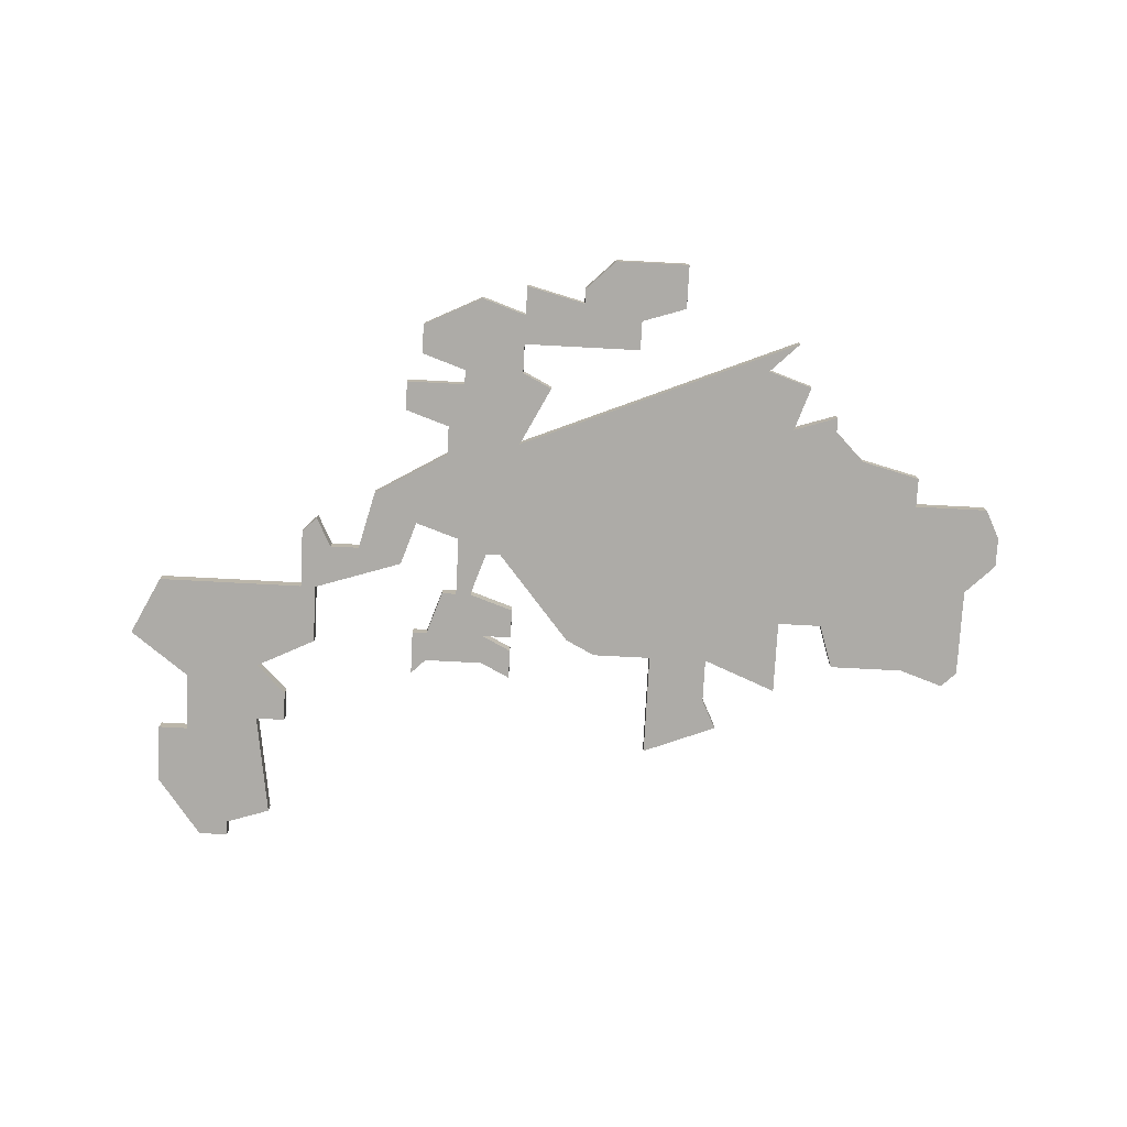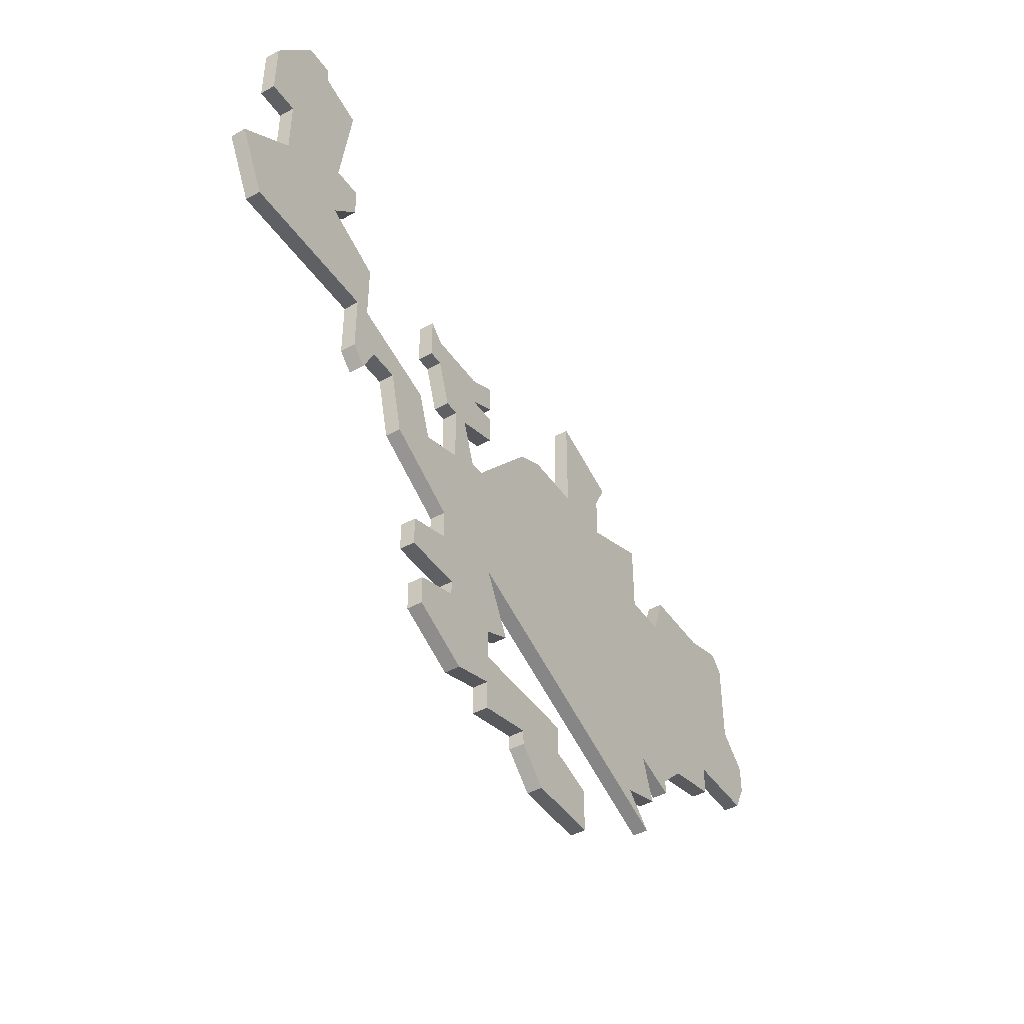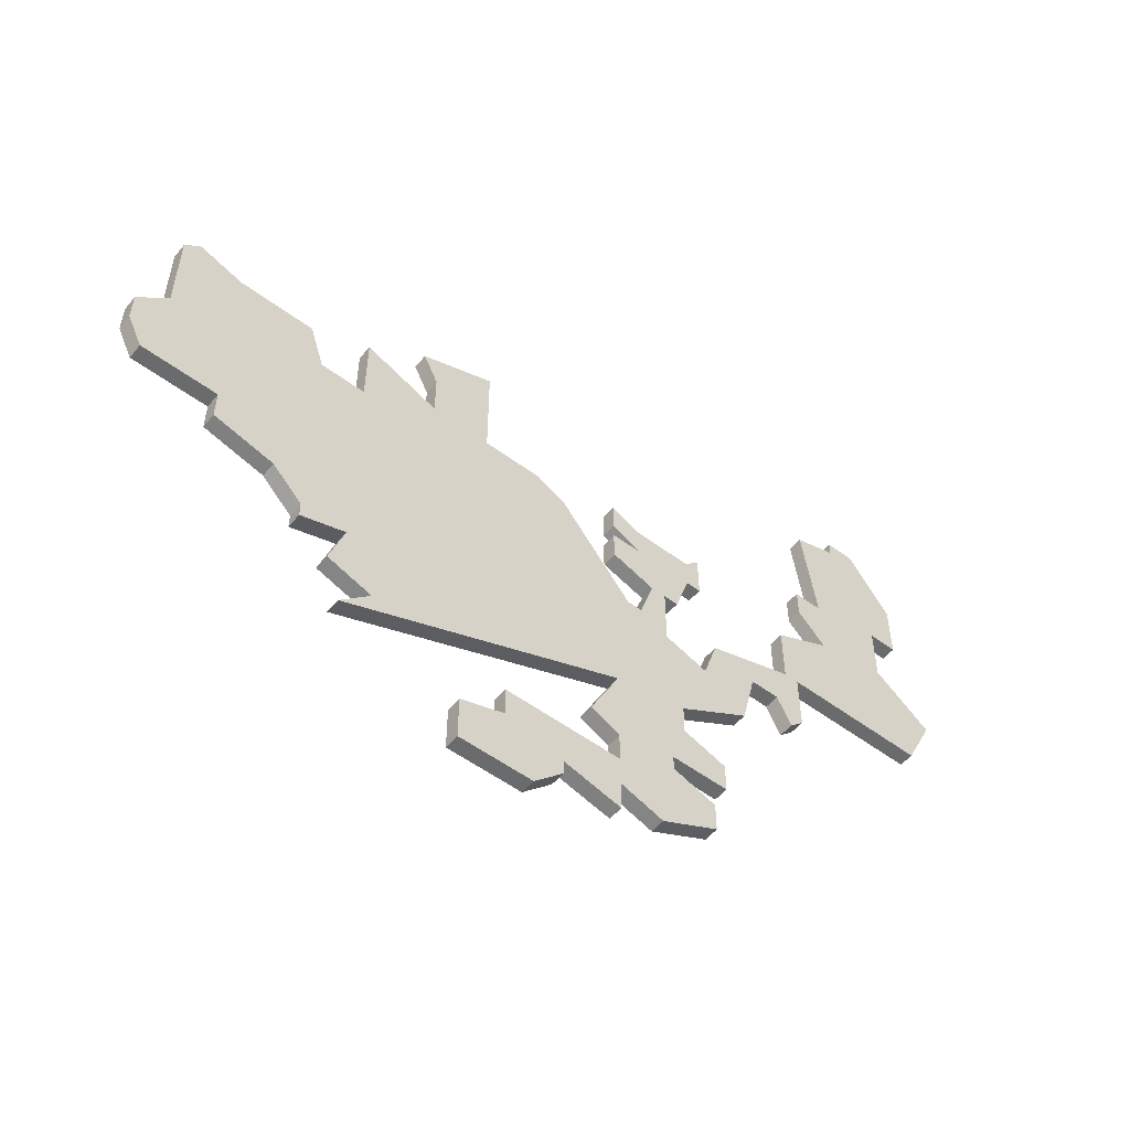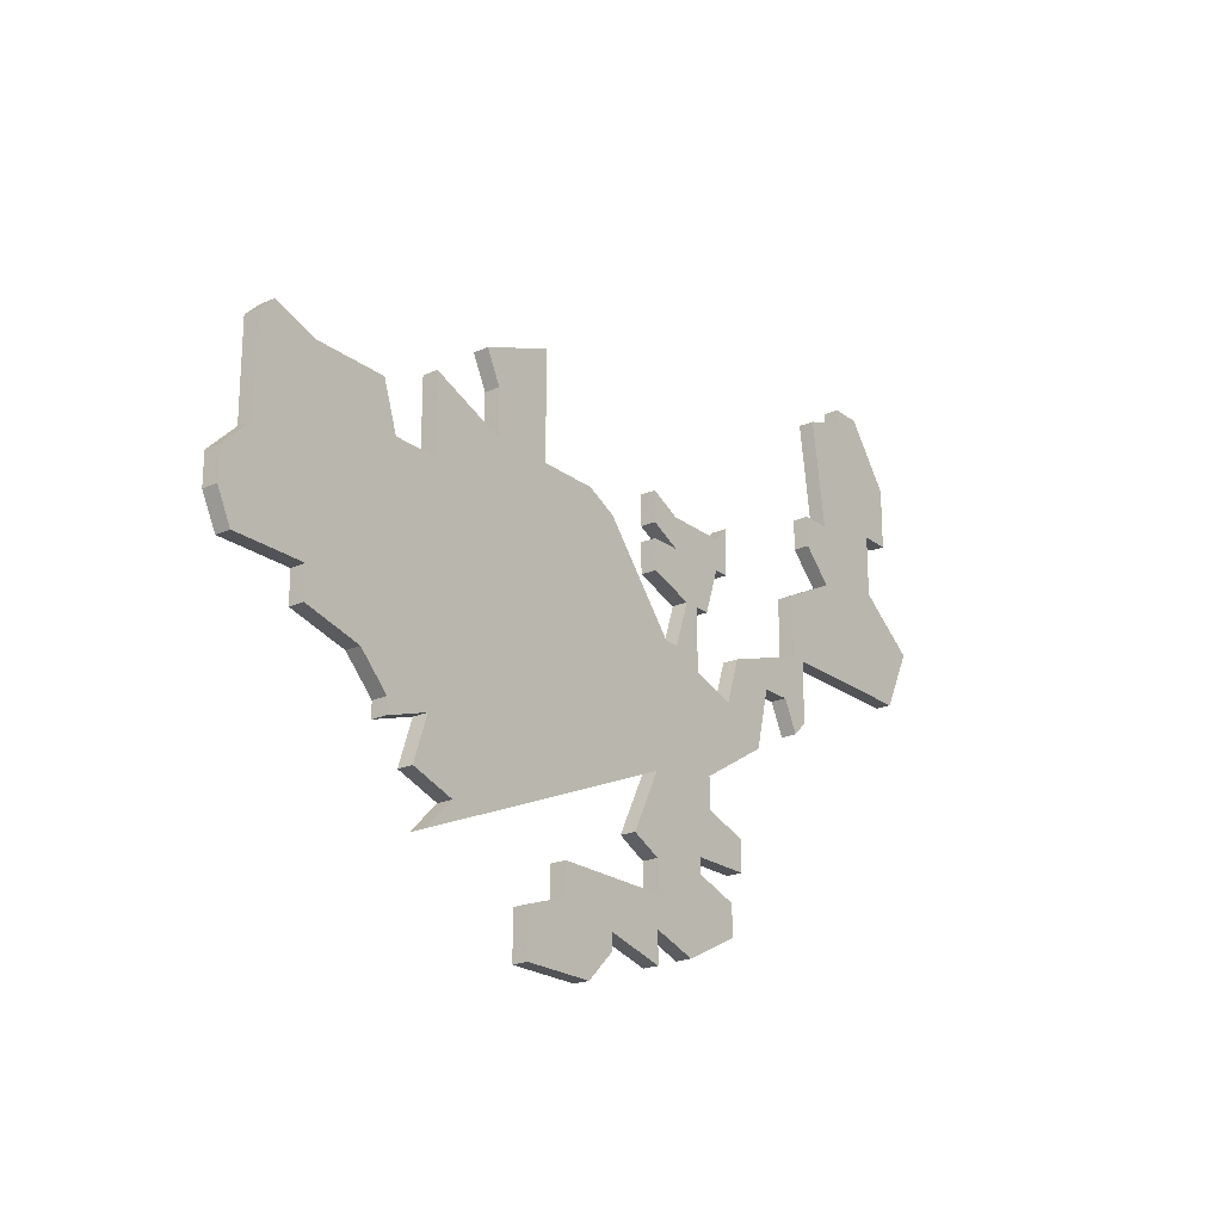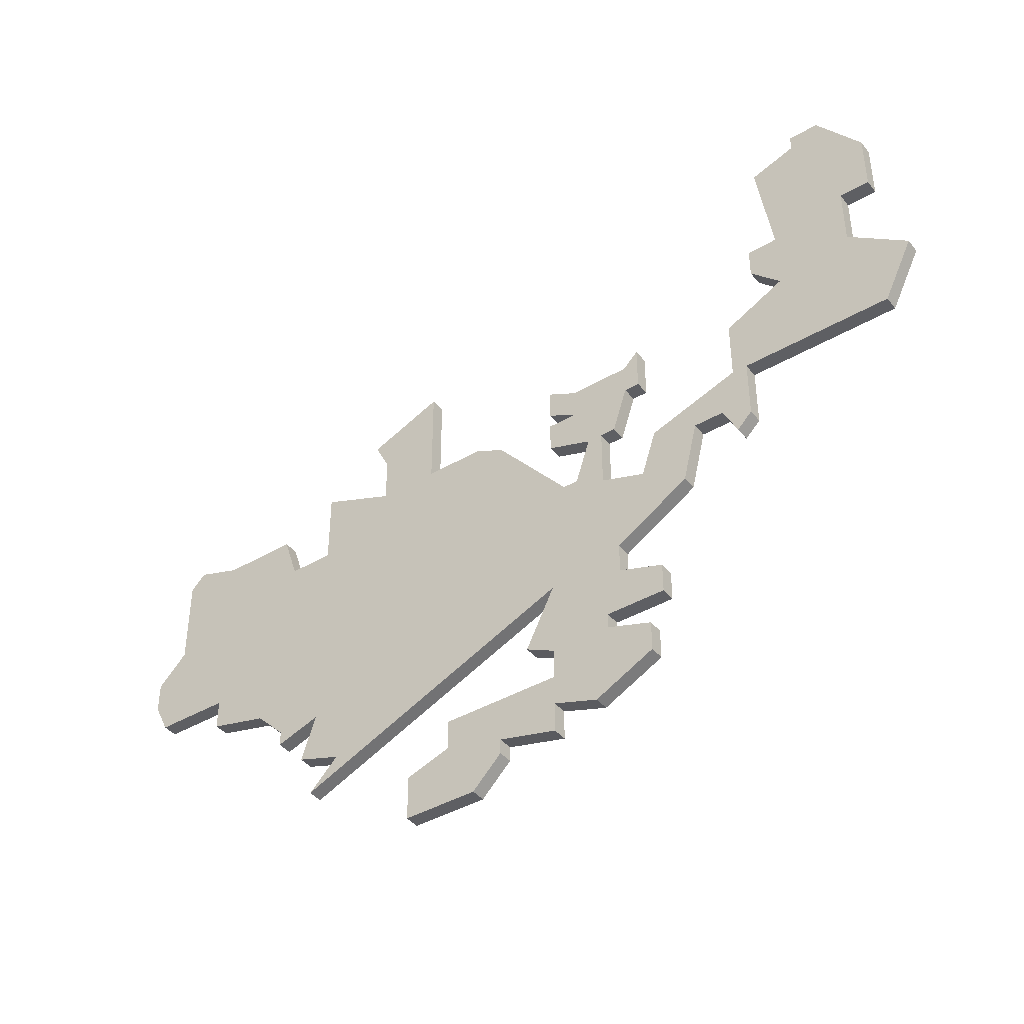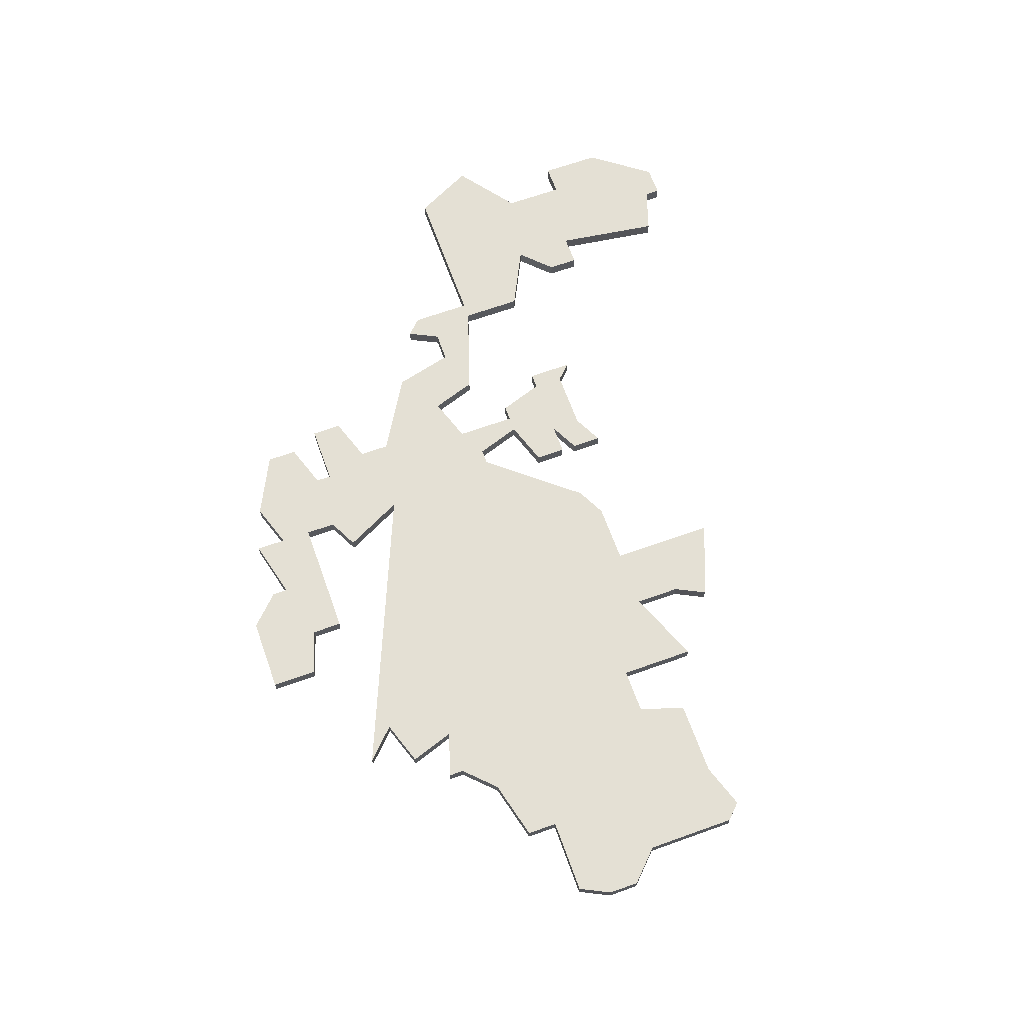
<metadata>
{"format":"obj","ext":"obj","renderer":"f3d","projection":"perspective","resolution":1024,"background":"white","views":[{"elev":-76.4,"azim":-3.0,"up":"+Z"},{"elev":-45.0,"azim":-57.4,"up":"+Y"},{"elev":-53.2,"azim":141.4,"up":"+Y"},{"elev":-22.0,"azim":127.6,"up":"+Y"},{"elev":-41.5,"azim":-144.7,"up":"+Y"},{"elev":66.1,"azim":70.2,"up":"+Z"}]}
</metadata>
<code>
v 1792 -207 0
v 1792 -207 1
v 1792 -199 0
v 1792 -199 1
v 1792 -201 0
v 1792 -201 1
v 1825 -199 0
v 1825 -199 1
v 1767 -200 0
v 1767 -200 1
v 1800 -200 0
v 1800 -200 1
v 1800 -228 0
v 1800 -228 1
v 1808 -200 0
v 1808 -200 1
v 1808 -197 0
v 1808 -197 1
v 1783 -207 0
v 1783 -207 1
v 1816 -217 0
v 1816 -217 1
v 1816 -218 0
v 1816 -218 1
v 1816 -203 0
v 1816 -203 1
v 1791 -225 0
v 1791 -225 1
v 1791 -204 0
v 1791 -204 1
v 1774 -185 0
v 1774 -185 1
v 1774 -186 0
v 1774 -186 1
v 1790 -208 0
v 1790 -208 1
v 1790 -219 0
v 1790 -219 1
v 1790 -220 0
v 1790 -220 1
v 1790 -204 0
v 1790 -204 1
v 1798 -225 0
v 1798 -225 1
v 1798 -201 0
v 1798 -201 1
v 1798 -226 0
v 1798 -226 1
v 1781 -207 0
v 1781 -207 1
v 1814 -220 0
v 1814 -220 1
v 1789 -216 0
v 1789 -216 1
v 1789 -204 0
v 1789 -204 1
v 1789 -214 0
v 1789 -214 1
v 1822 -200 0
v 1822 -200 1
v 1822 -212 0
v 1822 -212 1
v 1822 -214 0
v 1822 -214 1
v 1772 -185 0
v 1772 -185 1
v 1805 -225 0
v 1805 -225 1
v 1805 -228 0
v 1805 -228 1
v 1780 -200 0
v 1780 -200 1
v 1780 -209 0
v 1780 -209 1
v 1780 -204 0
v 1780 -204 1
v 1813 -223 0
v 1813 -223 1
v 1813 -217 0
v 1813 -217 1
v 1813 -203 0
v 1813 -203 1
v 1813 -198 0
v 1813 -198 1
v 1788 -199 0
v 1788 -199 1
v 1788 -201 0
v 1788 -201 1
v 1796 -219 0
v 1796 -219 1
v 1771 -193 0
v 1771 -193 1
v 1771 -197 0
v 1771 -197 1
v 1804 -200 0
v 1804 -200 1
v 1804 -193 0
v 1804 -193 1
v 1779 -208 0
v 1779 -208 1
v 1779 -204 0
v 1779 -204 1
v 1787 -223 0
v 1787 -223 1
v 1787 -209 0
v 1787 -209 1
v 1787 -201 0
v 1787 -201 1
v 1787 -221 0
v 1787 -221 1
v 1787 -198 0
v 1787 -198 1
v 1828 -208 0
v 1828 -208 1
v 1828 -210 0
v 1828 -210 1
v 1778 -194 0
v 1778 -194 1
v 1778 -196 0
v 1778 -196 1
v 1811 -221 0
v 1811 -221 1
v 1786 -217 0
v 1786 -217 1
v 1786 -219 0
v 1786 -219 1
v 1786 -206 0
v 1786 -206 1
v 1794 -215 0
v 1794 -215 1
v 1794 -224 0
v 1794 -224 1
v 1794 -200 0
v 1794 -200 1
v 1794 -201 0
v 1794 -201 1
v 1794 -226 0
v 1794 -226 1
v 1794 -203 0
v 1794 -203 1
v 1794 -220 0
v 1794 -220 1
v 1794 -222 0
v 1794 -222 1
v 1794 -198 0
v 1794 -198 1
v 1827 -212 0
v 1827 -212 1
v 1769 -193 0
v 1769 -193 1
v 1769 -204 0
v 1769 -204 1
v 1769 -189 0
v 1769 -189 1
v 1802 -224 0
v 1802 -224 1
v 1802 -222 0
v 1802 -222 1
v 1777 -187 0
v 1777 -187 1
v 1818 -215 0
v 1818 -215 1
v 1793 -207 0
v 1793 -207 1
v 1826 -200 0
v 1826 -200 1
v 1826 -206 0
v 1826 -206 1
v 1776 -194 0
v 1776 -194 1
v 1776 -198 0
v 1776 -198 1
v 1809 -195 0
v 1809 -195 1
v 1784 -211 0
v 1784 -211 1
v 1817 -200 0
v 1817 -200 1
f 73 99 49
f 37 125 123
f 175 19 105
f 171 101 151
f 49 101 75
f 71 75 101
f 75 127 19
f 19 127 105
f 49 75 19
f 101 49 99
f 39 103 109
f 141 39 37
f 103 39 27
f 53 129 37
f 123 53 37
f 105 57 175
f 129 53 57
f 35 57 105
f 35 1 163
f 1 35 41
f 129 57 35
f 27 39 143
f 169 171 93
f 151 9 93
f 151 93 171
f 169 93 91
f 33 153 65
f 149 153 91
f 91 153 33
f 169 91 33
f 65 31 33
f 33 159 169
f 119 171 169
f 85 87 107
f 5 29 41
f 1 41 29
f 29 5 139
f 87 5 41
f 3 5 87
f 169 117 119
f 85 107 111
f 85 3 87
f 3 133 5
f 71 101 171
f 41 55 87
f 131 27 143
f 43 137 131
f 155 47 43
f 13 47 155
f 143 43 131
f 141 37 129
f 89 141 129
f 35 163 129
f 43 143 157
f 157 155 43
f 155 69 13
f 143 39 141
f 155 67 69
f 77 129 121
f 79 51 121
f 121 129 79
f 21 23 79
f 161 21 79
f 61 63 161
f 81 161 79
f 95 79 129
f 161 25 61
f 5 135 139
f 163 45 129
f 3 145 133
f 45 11 95
f 97 17 95
f 15 95 17
f 173 17 97
f 81 95 15
f 45 95 129
f 25 167 61
f 161 81 25
f 59 167 25
f 167 113 115
f 115 61 167
f 95 81 79
f 7 165 59
f 167 59 165
f 59 25 177
f 81 15 83
f 115 147 61
f 50 100 74
f 124 126 38
f 106 20 176
f 152 102 172
f 76 102 50
f 102 76 72
f 20 128 76
f 106 128 20
f 20 76 50
f 100 50 102
f 110 104 40
f 38 40 142
f 28 40 104
f 38 130 54
f 38 54 124
f 176 58 106
f 58 54 130
f 106 58 36
f 164 2 36
f 42 36 2
f 36 58 130
f 144 40 28
f 94 172 170
f 94 10 152
f 172 94 152
f 92 94 170
f 66 154 34
f 92 154 150
f 34 154 92
f 34 92 170
f 34 32 66
f 170 160 34
f 170 172 120
f 108 88 86
f 42 30 6
f 30 42 2
f 140 6 30
f 42 6 88
f 88 6 4
f 120 118 170
f 112 108 86
f 88 4 86
f 6 134 4
f 172 102 72
f 88 56 42
f 144 28 132
f 132 138 44
f 44 48 156
f 156 48 14
f 132 44 144
f 130 38 142
f 130 142 90
f 130 164 36
f 158 144 44
f 44 156 158
f 14 70 156
f 142 40 144
f 70 68 156
f 122 130 78
f 122 52 80
f 80 130 122
f 80 24 22
f 80 22 162
f 162 64 62
f 80 162 82
f 130 80 96
f 62 26 162
f 140 136 6
f 130 46 164
f 134 146 4
f 96 12 46
f 96 18 98
f 18 96 16
f 98 18 174
f 16 96 82
f 130 96 46
f 62 168 26
f 26 82 162
f 26 168 60
f 116 114 168
f 168 62 116
f 80 82 96
f 60 166 8
f 166 60 168
f 178 26 60
f 84 16 82
f 62 148 116
f 152 10 151
f 151 10 9
f 102 152 101
f 101 152 151
f 100 102 99
f 99 102 101
f 74 100 73
f 73 100 99
f 50 74 49
f 49 74 73
f 20 50 19
f 19 50 49
f 176 20 175
f 175 20 19
f 58 176 57
f 57 176 175
f 54 58 53
f 53 58 57
f 124 54 123
f 123 54 53
f 126 124 125
f 125 124 123
f 38 126 37
f 37 126 125
f 40 38 39
f 39 38 37
f 110 40 109
f 109 40 39
f 104 110 103
f 103 110 109
f 28 104 27
f 27 104 103
f 132 28 131
f 131 28 27
f 138 132 137
f 137 132 131
f 44 138 43
f 43 138 137
f 48 44 47
f 47 44 43
f 14 48 13
f 13 48 47
f 70 14 69
f 69 14 13
f 68 70 67
f 67 70 69
f 156 68 155
f 155 68 67
f 158 156 157
f 157 156 155
f 144 158 143
f 143 158 157
f 142 144 141
f 141 144 143
f 90 142 89
f 89 142 141
f 130 90 129
f 129 90 89
f 78 130 77
f 77 130 129
f 122 78 121
f 121 78 77
f 52 122 51
f 51 122 121
f 80 52 79
f 79 52 51
f 24 80 23
f 23 80 79
f 22 24 21
f 21 24 23
f 162 22 161
f 161 22 21
f 64 162 63
f 63 162 161
f 62 64 61
f 61 64 63
f 148 62 147
f 147 62 61
f 116 148 115
f 115 148 147
f 114 116 113
f 113 116 115
f 168 114 167
f 167 114 113
f 166 168 165
f 165 168 167
f 8 166 7
f 7 166 165
f 60 8 59
f 59 8 7
f 178 60 177
f 177 60 59
f 26 178 25
f 25 178 177
f 82 26 81
f 81 26 25
f 84 82 83
f 83 82 81
f 16 84 15
f 15 84 83
f 18 16 17
f 17 16 15
f 174 18 173
f 173 18 17
f 98 174 97
f 97 174 173
f 96 98 95
f 95 98 97
f 12 96 11
f 11 96 95
f 46 12 45
f 45 12 11
f 164 46 163
f 163 46 45
f 2 164 1
f 1 164 163
f 30 2 29
f 29 2 1
f 140 30 139
f 139 30 29
f 136 140 135
f 135 140 139
f 6 136 5
f 5 136 135
f 134 6 133
f 133 6 5
f 146 134 145
f 145 134 133
f 4 146 3
f 3 146 145
f 86 4 85
f 85 4 3
f 112 86 111
f 111 86 85
f 108 112 107
f 107 112 111
f 88 108 87
f 87 108 107
f 56 88 55
f 55 88 87
f 42 56 41
f 41 56 55
f 36 42 35
f 35 42 41
f 106 36 105
f 105 36 35
f 128 106 127
f 127 106 105
f 76 128 75
f 75 128 127
f 72 76 71
f 71 76 75
f 172 72 171
f 171 72 71
f 120 172 119
f 119 172 171
f 118 120 117
f 117 120 119
f 170 118 169
f 169 118 117
f 160 170 159
f 159 170 169
f 34 160 33
f 33 160 159
f 32 34 31
f 31 34 33
f 66 32 65
f 65 32 31
f 154 66 153
f 153 66 65
f 150 154 149
f 149 154 153
f 92 150 91
f 91 150 149
f 10 94 9
f 9 94 93
f 94 92 93
f 93 92 91

</code>
